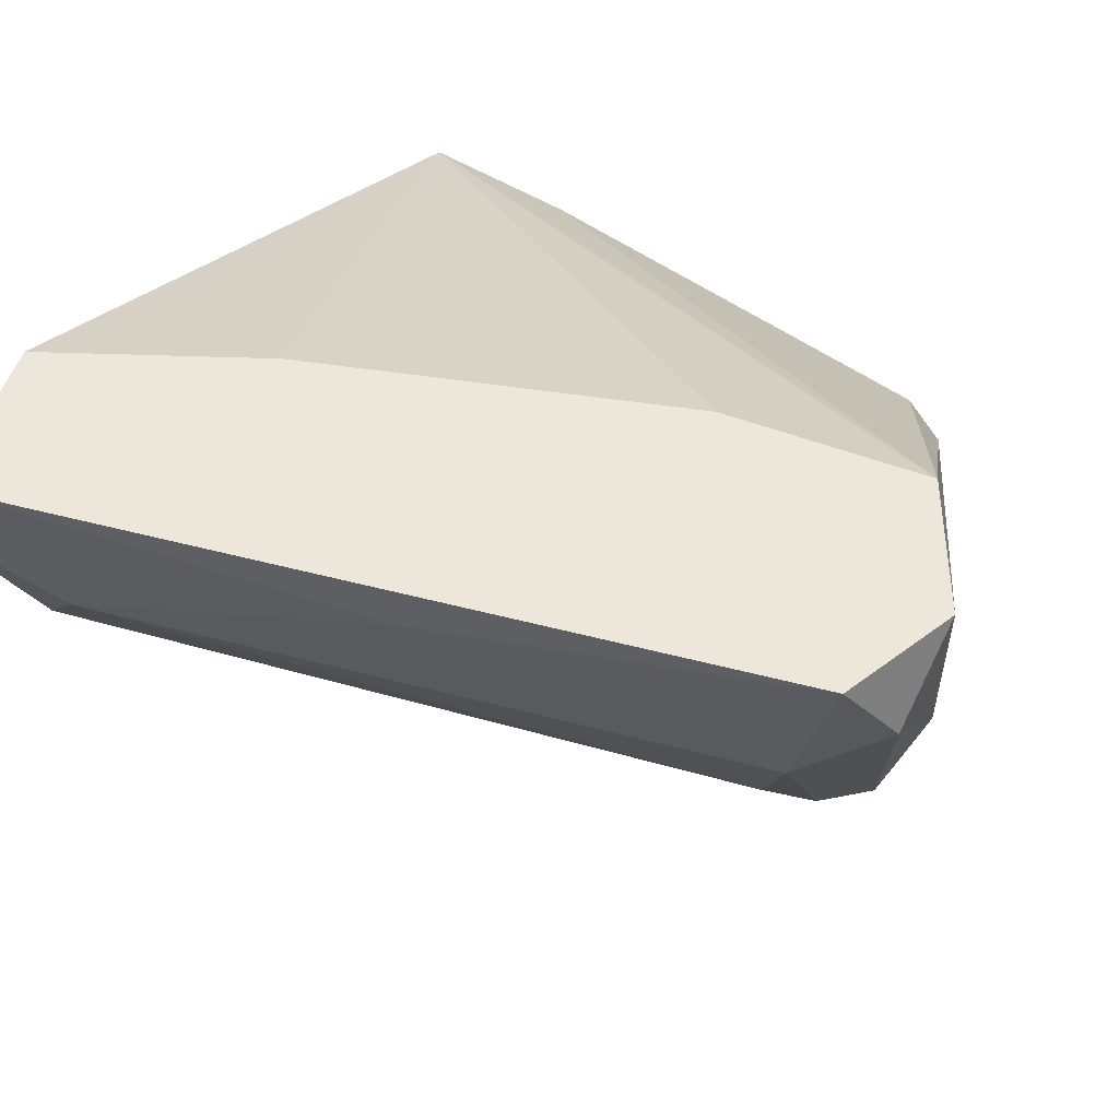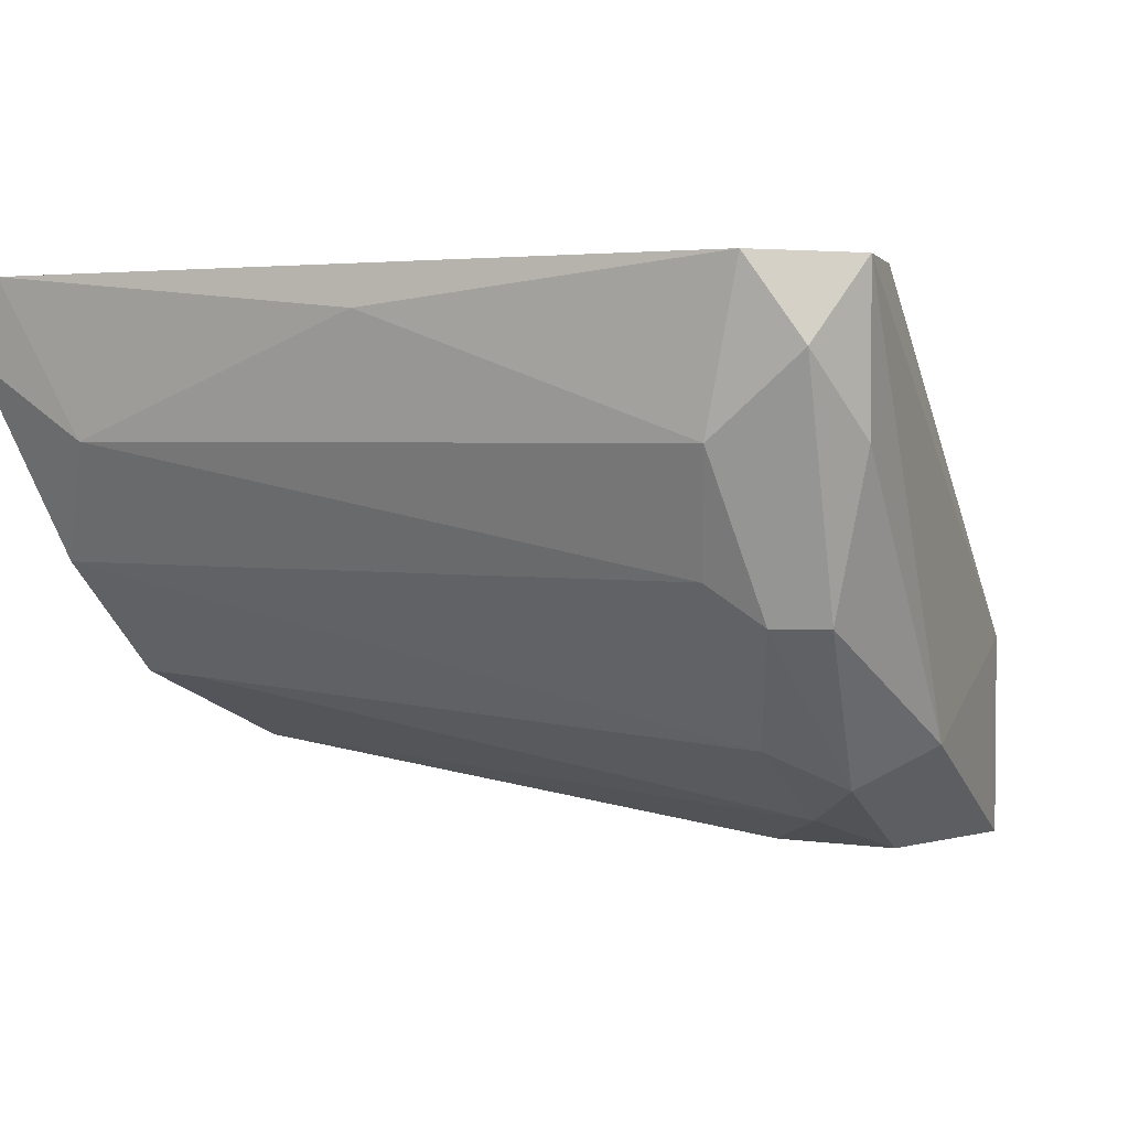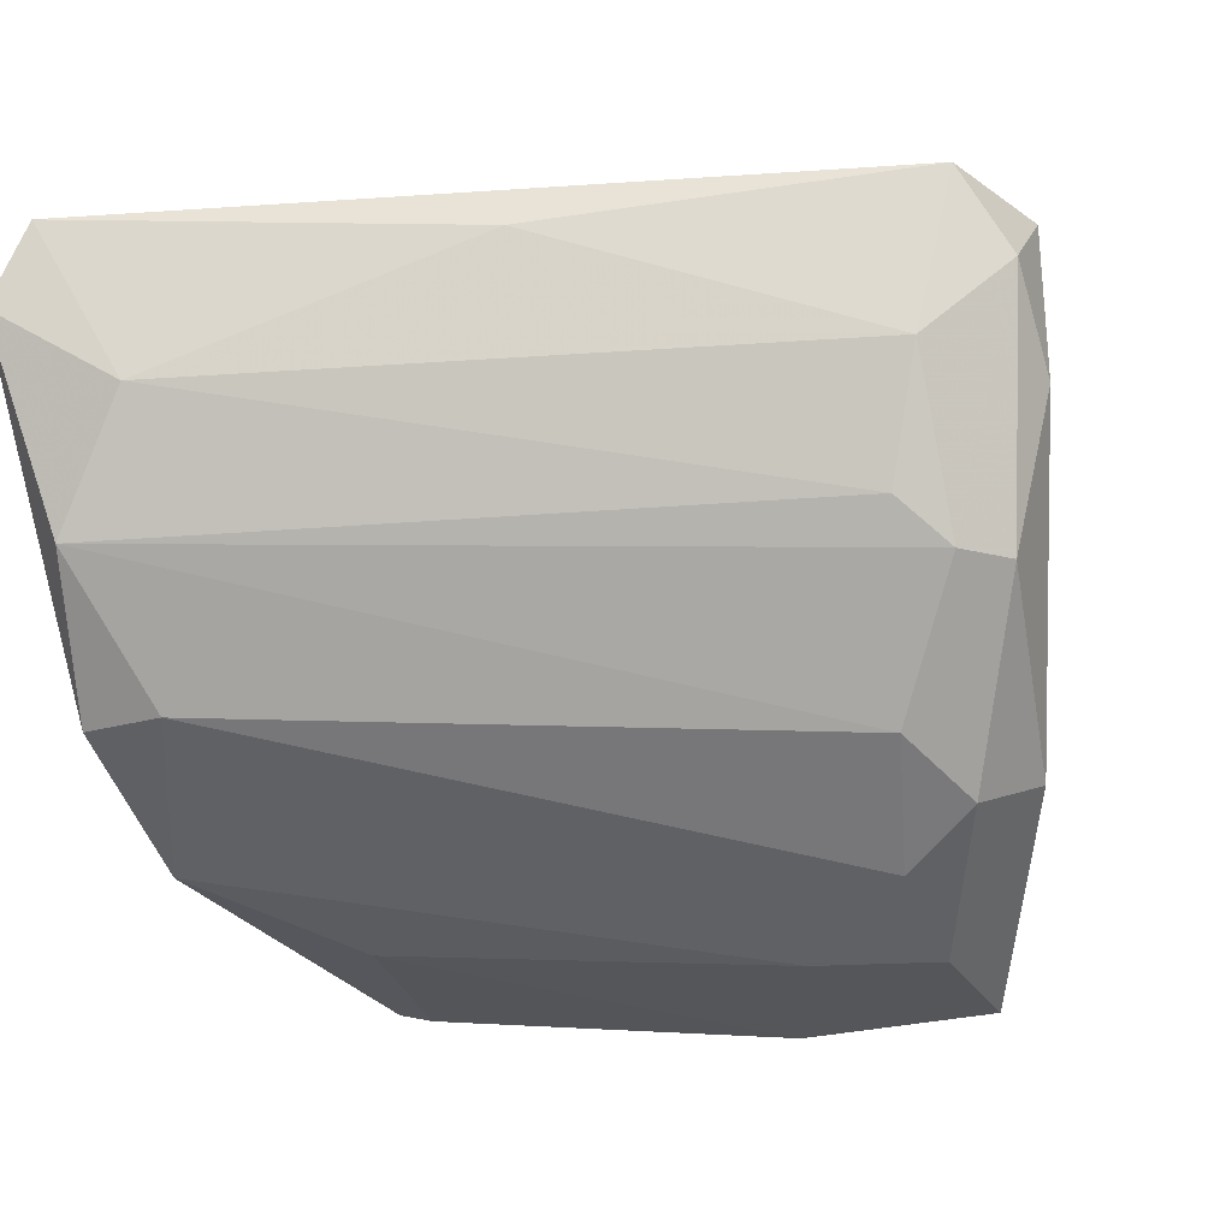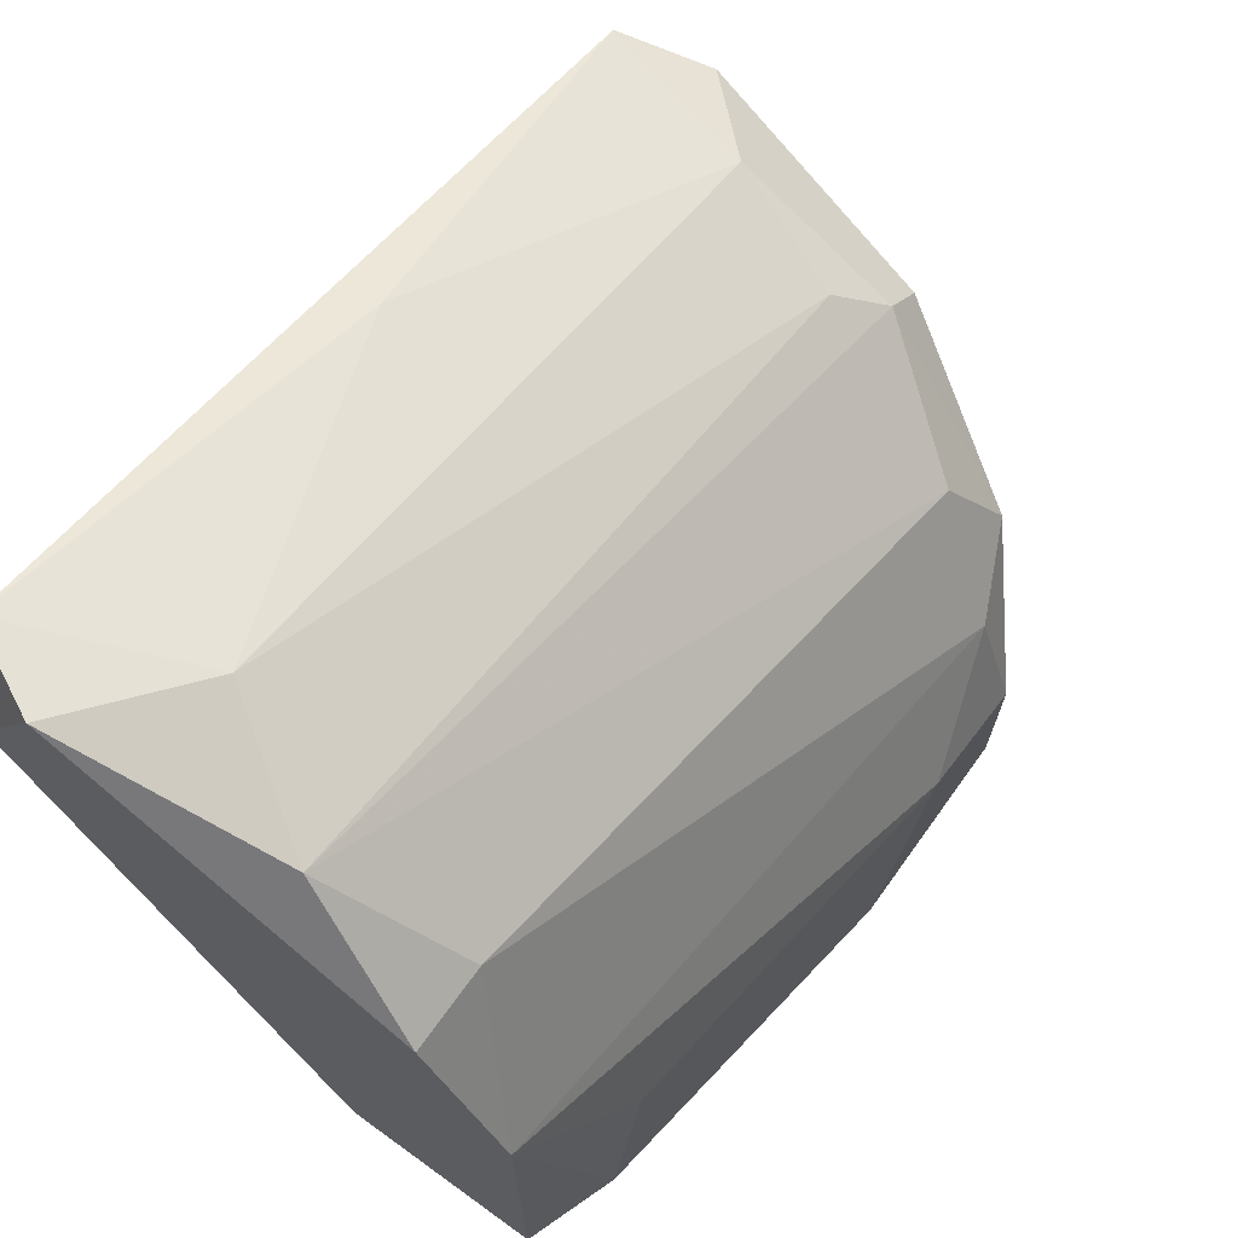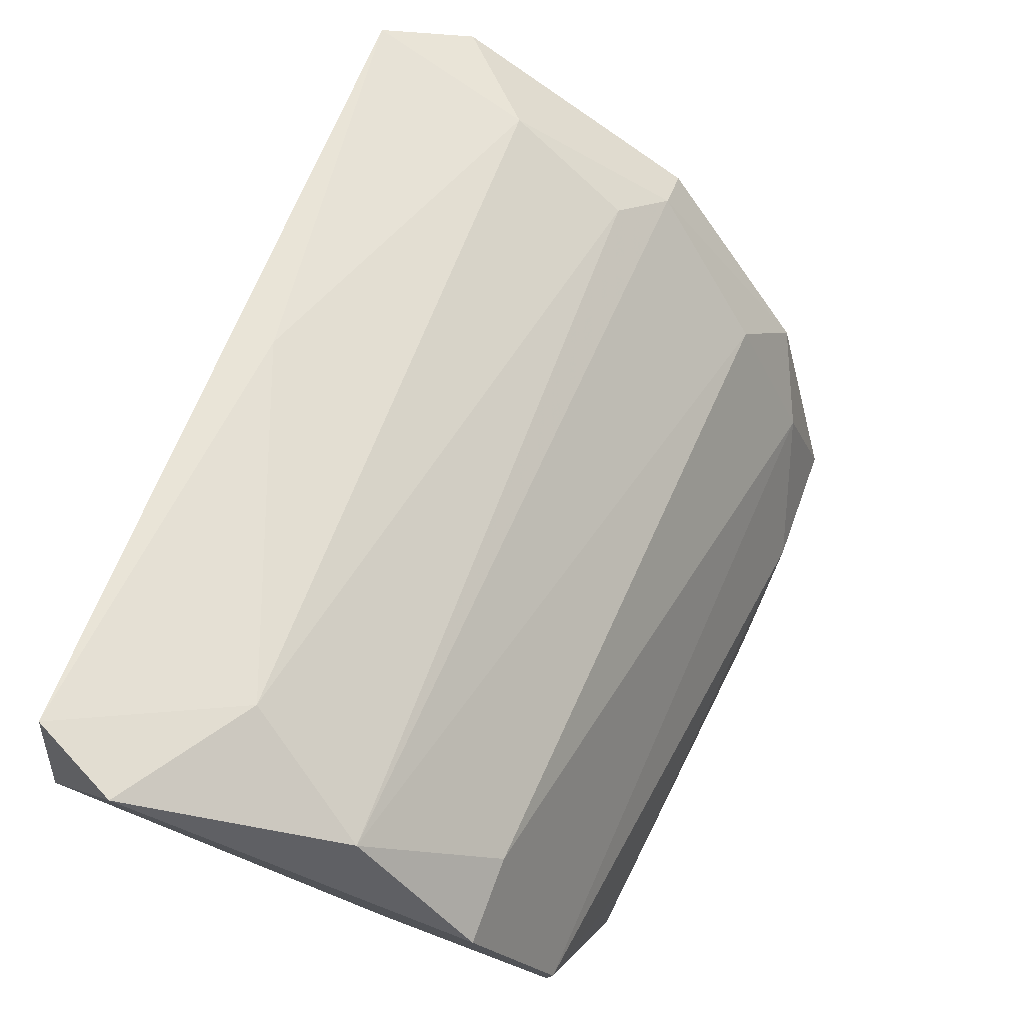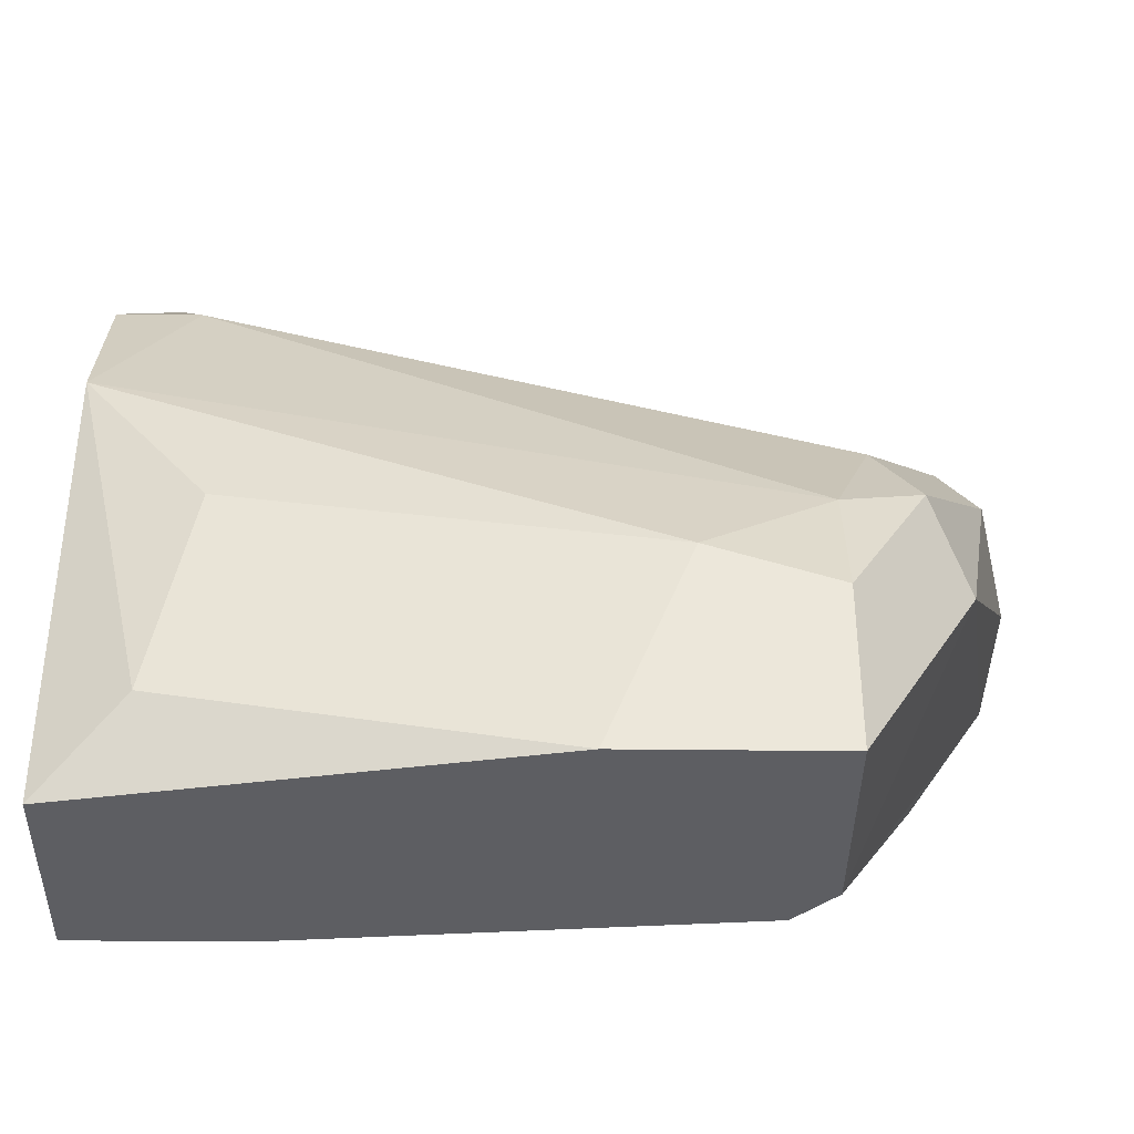
<metadata>
{"format":"obj","ext":"obj","renderer":"f3d","projection":"perspective","resolution":1024,"background":"white","views":[{"elev":53.8,"azim":33.0,"up":"+Y"},{"elev":3.0,"azim":46.8,"up":"+Y"},{"elev":-26.0,"azim":23.7,"up":"+Y"},{"elev":69.8,"azim":-54.2,"up":"+Z"},{"elev":78.9,"azim":-69.4,"up":"+Z"},{"elev":-38.9,"azim":-0.8,"up":"+Z"}]}
</metadata>
<code>
v 0.04536 -0.01667 -0.02541
v 0.04536 -0.01343 -0.01137
v 0.0486 -0.002633 -0.01353
v 0.06264 -0.01019 -0.01353
v 0.06264 -0.01559 -0.01893
v 0.05724 -0.01775 -0.02217
v 0.06588 -0.004794 -0.01353
v 0.06588 -0.002633 -0.01569
v 0.06588 -0.006953 -0.01569
v 0.04644 -0.01667 -0.02001
v 0.04644 -0.006953 -0.007049
v 0.06048 -0.01667 -0.02001
v 0.06048 -0.01775 -0.02757
v 0.06048 -0.01775 -0.02324
v 0.06048 -0.01235 -0.02757
v 0.05508 -0.003714 -0.00921
v 0.05508 -0.01775 -0.02757
v 0.06372 -0.01451 -0.02109
v 0.06372 -0.01127 -0.01461
v 0.06372 -0.002633 -0.01893
v 0.06372 -0.006953 -0.01245
v 0.0432 -0.004794 -0.005968
v 0.0432 -0.01019 -0.02757
v 0.0432 -0.002633 -0.01029
v 0.0432 -0.01343 -0.01137
v 0.0432 -0.01559 -0.01569
v 0.0432 -0.01559 -0.02757
v 0.04428 -0.01019 -0.008129
v 0.04428 -0.002633 -0.005968
v 0.05832 -0.002633 -0.01784
v 0.06156 -0.01451 -0.01677
v 0.04752 -0.01019 -0.02757
v 0.0648 -0.01127 -0.01569
v 0.0648 -0.002633 -0.01245
v 0.0594 -0.01127 -0.02757
f 11 28 4
f 23 27 22
f 27 23 15
f 23 22 24
f 22 27 26
f 20 24 34
f 27 15 13
f 26 27 1
f 14 13 18
f 13 15 18
f 5 14 18
f 24 22 29
f 34 24 29
f 22 11 29
f 20 23 30
f 24 20 30
f 19 7 21
f 7 34 21
f 15 23 35
f 20 15 35
f 11 22 28
f 15 20 8
f 34 7 8
f 20 34 8
f 18 15 8
f 13 14 6
f 5 19 31
f 28 2 31
f 19 28 31
f 23 24 3
f 30 23 3
f 24 30 3
f 27 13 17
f 1 27 17
f 13 6 17
f 2 26 12
f 14 5 12
f 26 6 12
f 6 14 12
f 31 2 12
f 5 31 12
f 26 1 10
f 6 26 10
f 1 17 10
f 17 6 10
f 7 19 33
f 19 5 33
f 5 18 33
f 22 26 25
f 26 2 25
f 2 28 25
f 28 22 25
f 23 20 32
f 35 23 32
f 20 35 32
f 34 29 16
f 29 11 16
f 21 34 16
f 11 21 16
f 8 7 9
f 18 8 9
f 7 33 9
f 33 18 9
f 19 21 4
f 21 11 4
f 28 19 4

</code>
